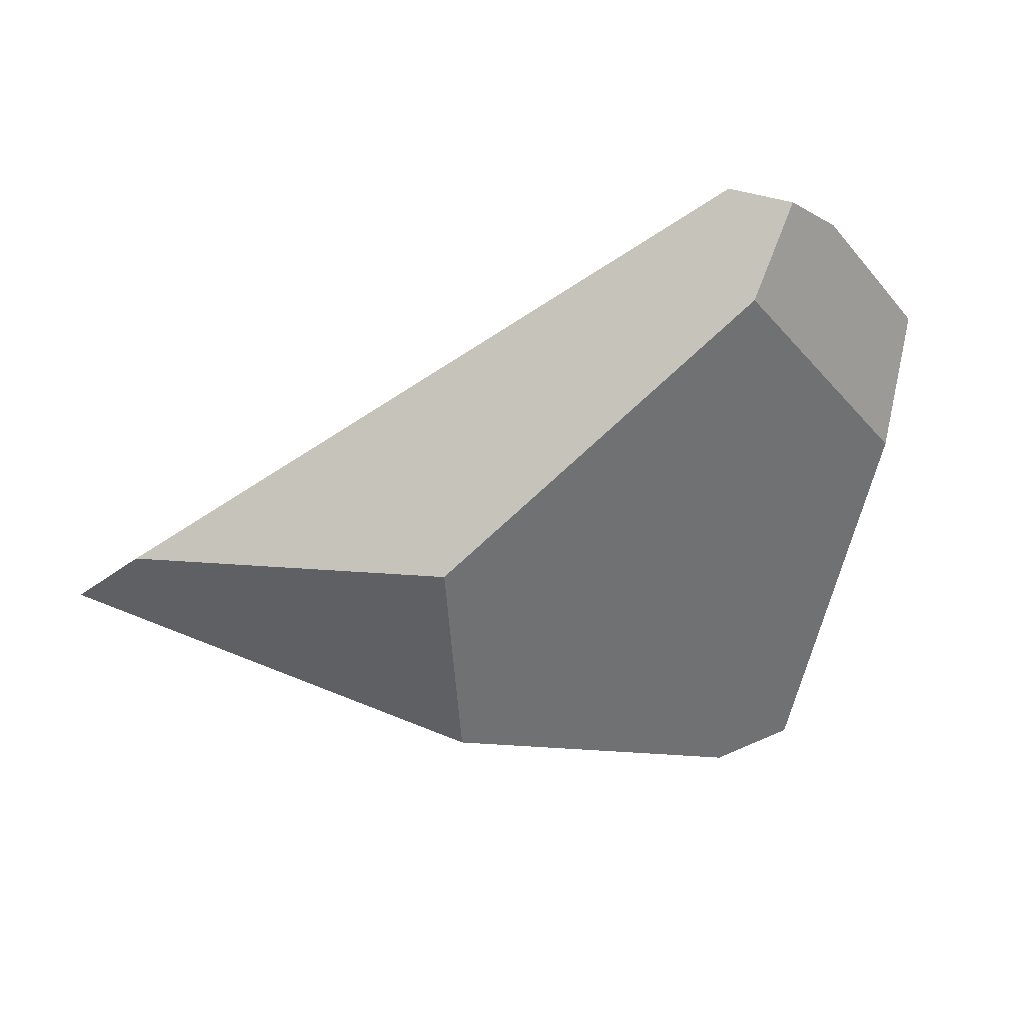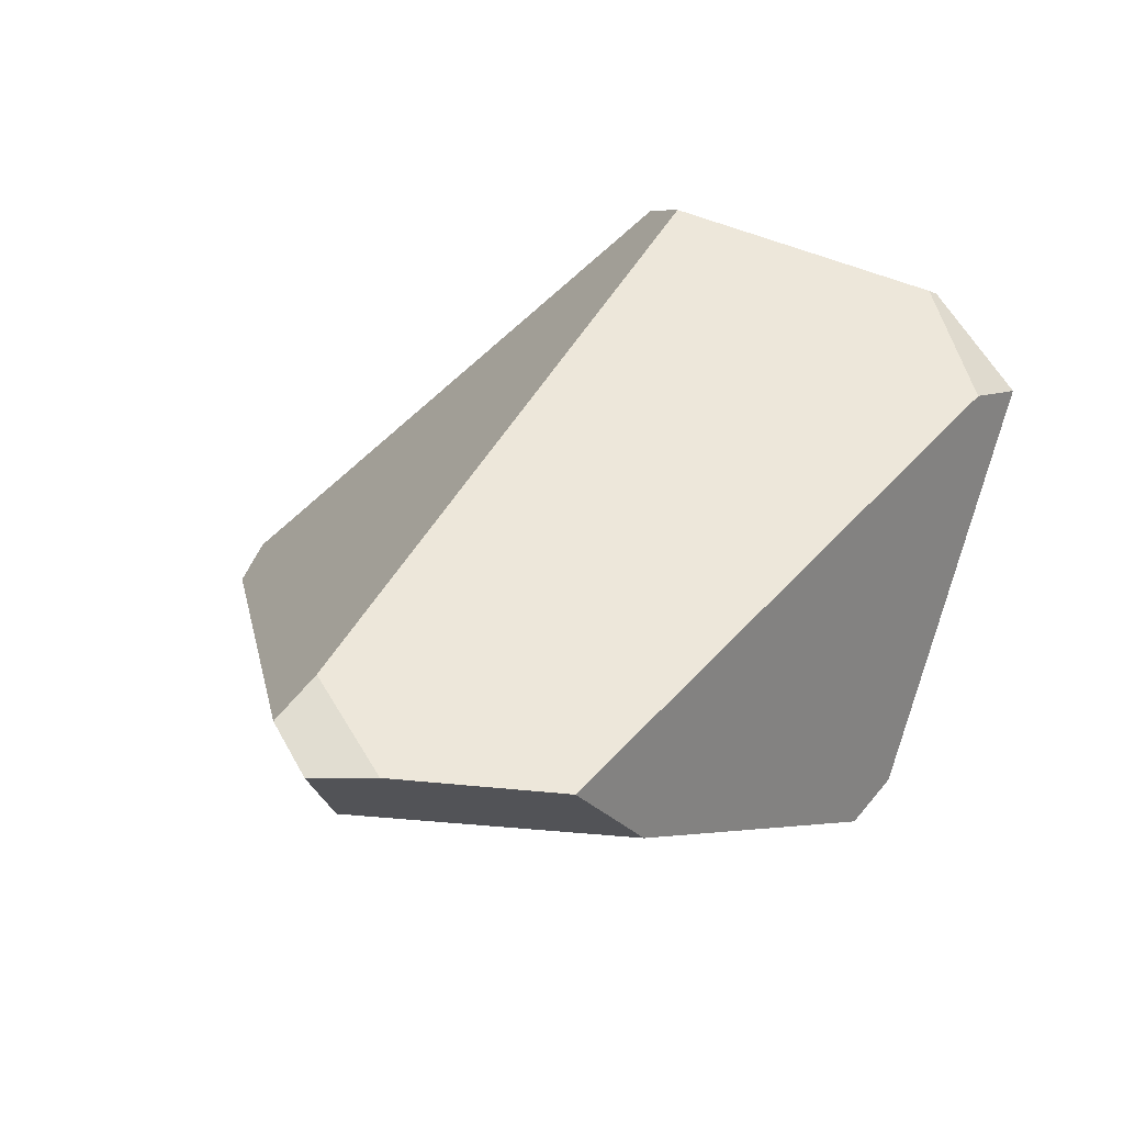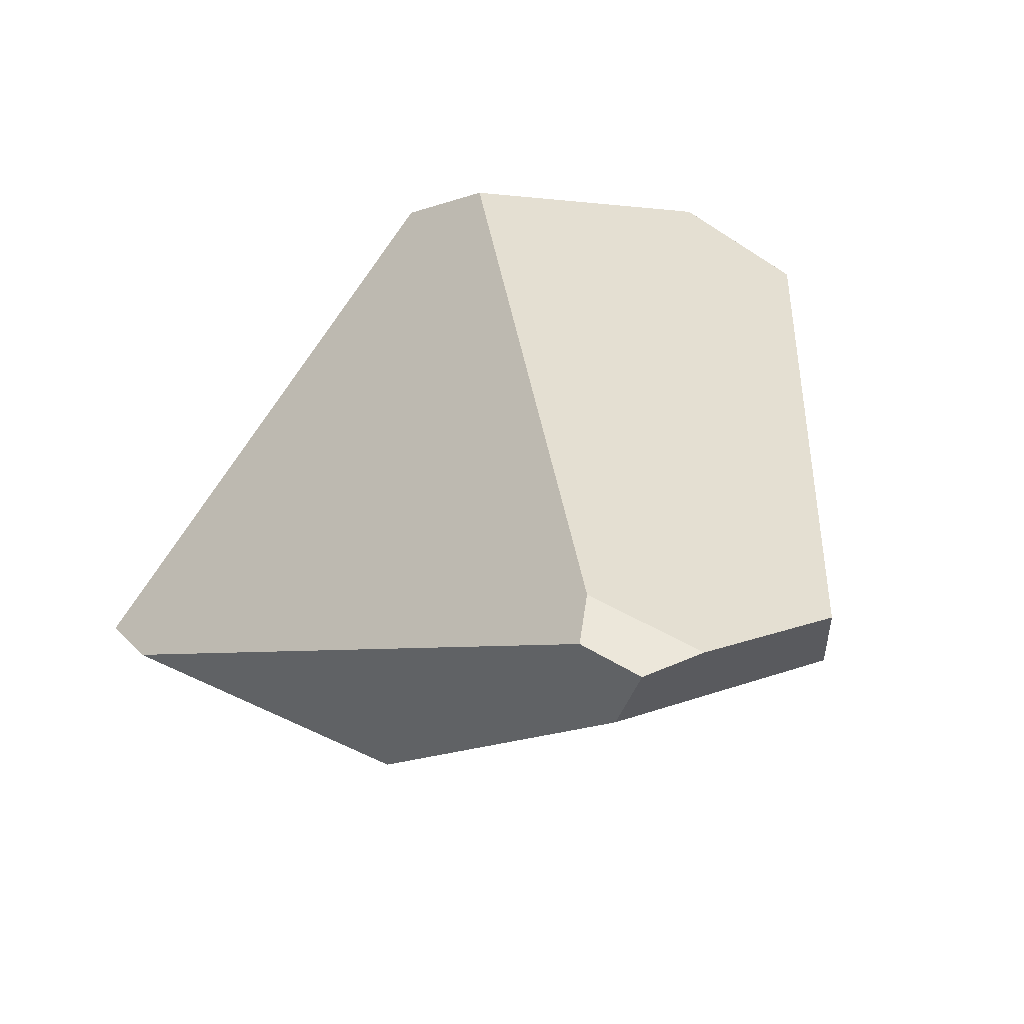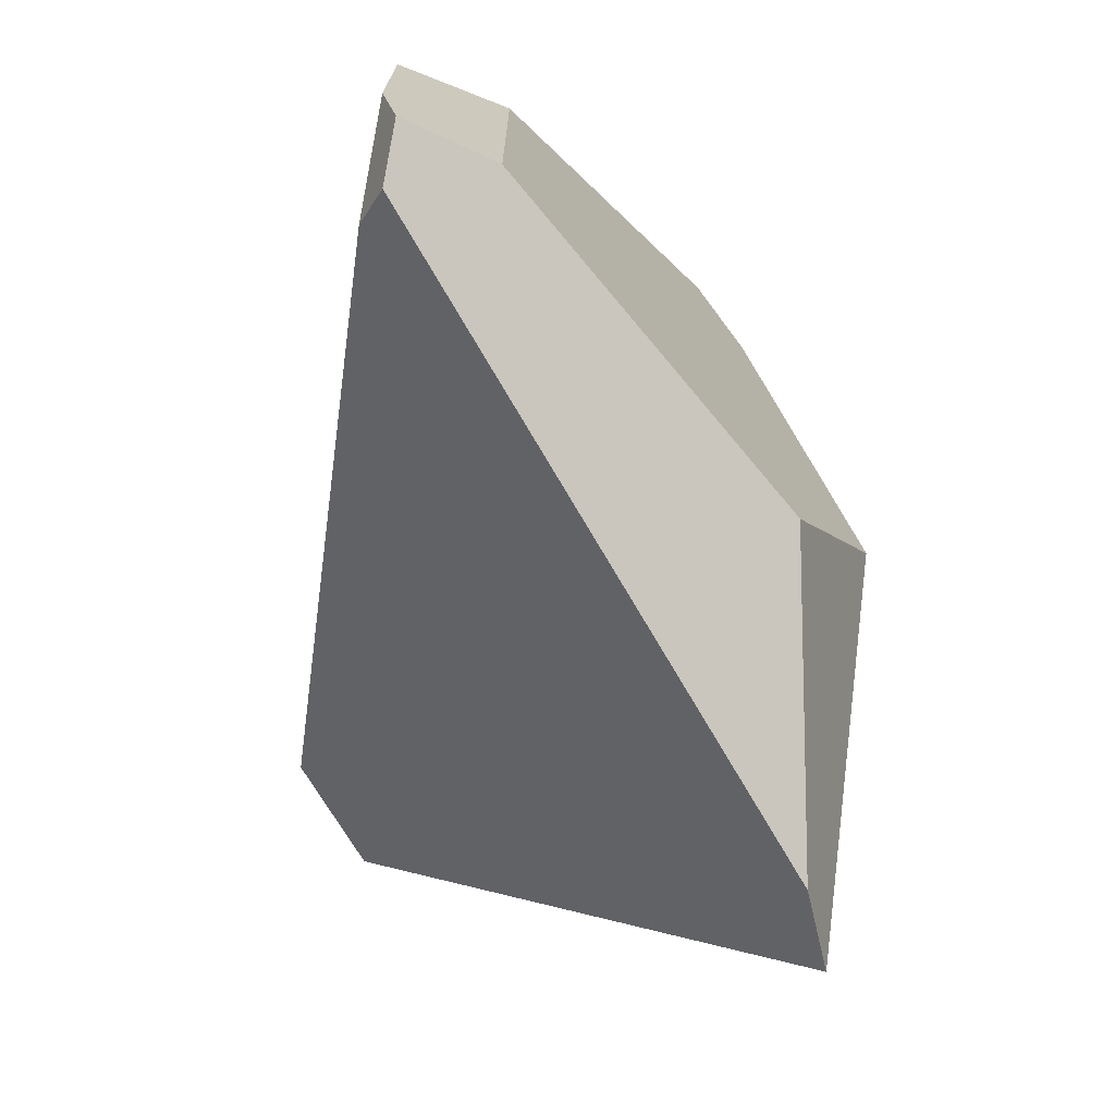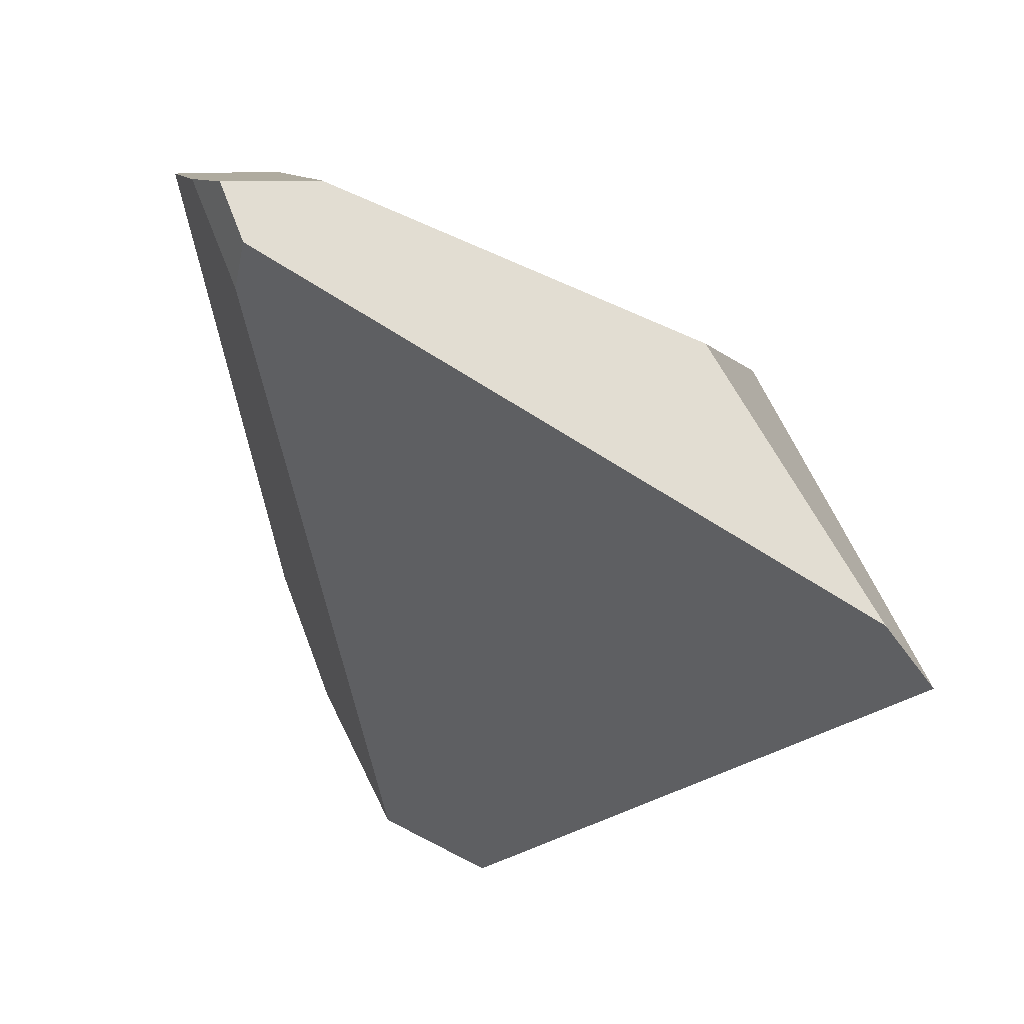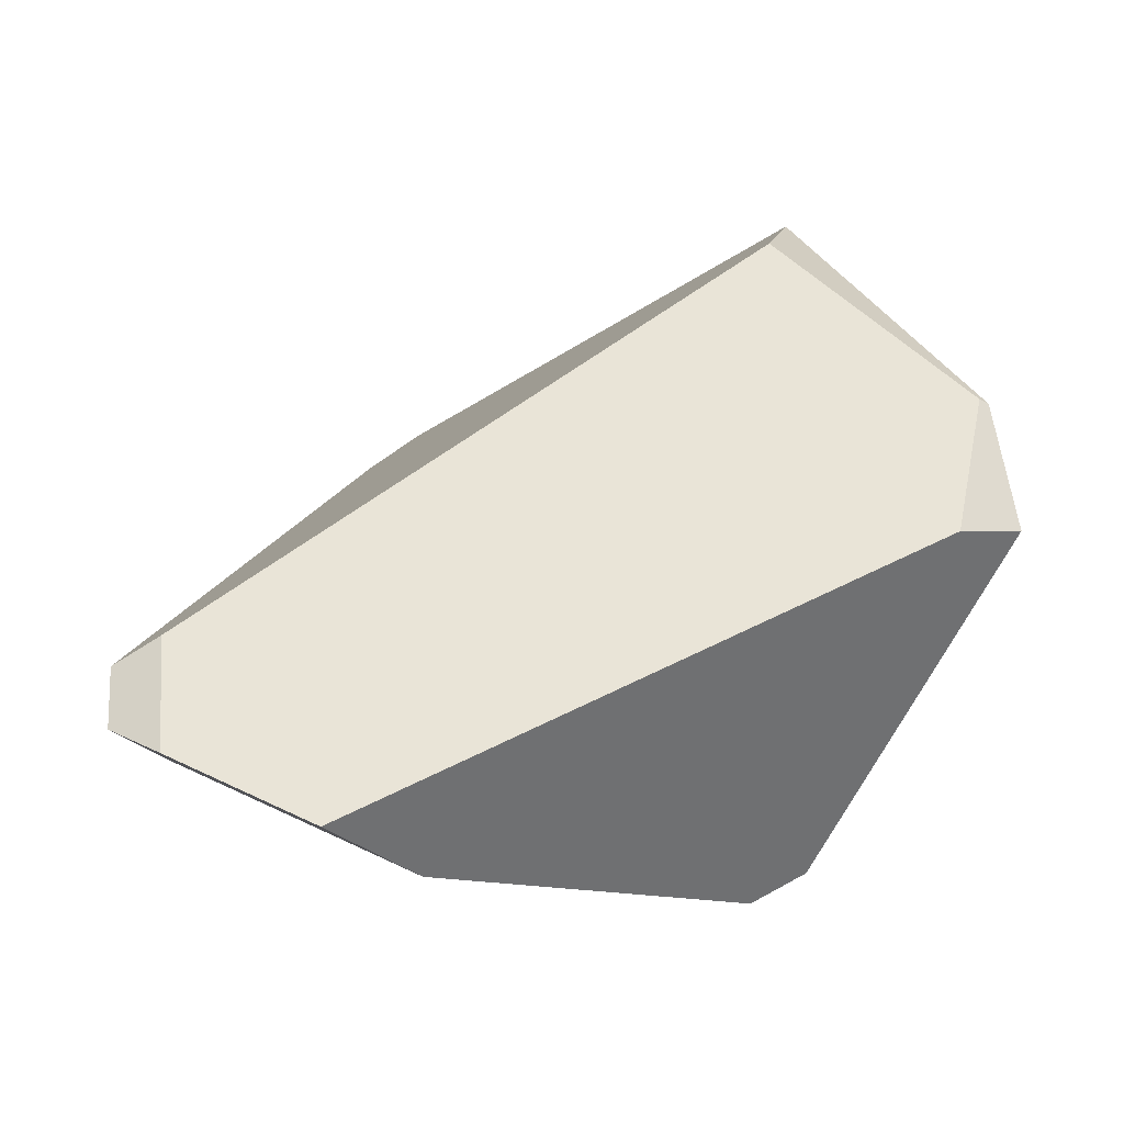
<metadata>
{"format":"obj","ext":"obj","renderer":"f3d","projection":"perspective","resolution":1024,"background":"white","views":[{"elev":-30.7,"azim":5.7,"up":"+Y"},{"elev":31.8,"azim":61.3,"up":"+Y"},{"elev":25.9,"azim":24.0,"up":"+Y"},{"elev":79.6,"azim":-99.7,"up":"+Z"},{"elev":73.2,"azim":-130.1,"up":"+Z"},{"elev":40.2,"azim":87.9,"up":"+Y"}]}
</metadata>
<code>
g Box001_Part_3_Part_011
v 0.06518 -0.04473 -0.05639
v 0.05281 -0.05694 -0.04092
v 0.07093 -0.04869 -0.04259
v 0.05901 0.0314 0.091
v 0.07693 0.02013 0.1023
v 0.06205 0.02523 0.1026
v 0.08683 0.02217 0.08983
v 0.04757 0.0465 -0.08719
v -0.03278 0.07107 -0.05108
v 0.01426 0.05817 -0.09569
v 0.08683 0.02217 0.08983
v 0.106 0.01797 0.05489
v 0.05901 0.0314 0.091
v -0.05812 0.05943 -0.05838
v -0.0887 -0.03852 0.0513
v -0.106 -0.04057 0.03799
v 0.05901 0.0314 0.091
v -0.03278 0.07107 -0.05108
v 0.06205 0.02523 0.1026
v 0.106 0.01797 0.05489
v 0.07093 -0.04869 -0.04259
v 0.0991 -0.005772 0.03416
v 0.04174 0.04127 -0.1026
v 0.04757 0.0465 -0.08719
v 0.06518 -0.04473 -0.05639
v -0.01074 -0.05106 0.05665
v 0.07693 0.02013 0.1023
v 0.06676 0.0001682 0.09158
v 0.06205 0.02523 0.1026
v -0.0887 -0.03852 0.0513
v -0.01223 -0.07107 0.005809
v 0.07093 -0.04869 -0.04259
v 0.05281 -0.05694 -0.04092
v 0.0991 -0.005772 0.03416
v 0.06676 0.0001682 0.09158
v -0.01074 -0.05106 0.05665
v 0.06676 0.0001682 0.09158
v 0.106 0.01797 0.05489
v 0.0991 -0.005772 0.03416
v 0.08683 0.02217 0.08983
v 0.07693 0.02013 0.1023
v 0.01426 0.05817 -0.09569
v 0.04174 0.04127 -0.1026
v 0.04757 0.0465 -0.08719
v 0.01446 0.05693 -0.09788
v -0.03278 0.07107 -0.05108
v 0.01446 0.05693 -0.09788
v 0.01426 0.05817 -0.09569
v -0.05812 0.05943 -0.05838
v -0.01223 -0.07107 0.005809
v -0.0887 -0.03852 0.0513
v -0.01074 -0.05106 0.05665
v -0.106 -0.04057 0.03799
v 0.06518 -0.04473 -0.05639
v -0.01223 -0.07107 0.005809
v 0.05281 -0.05694 -0.04092
v -0.05812 0.05943 -0.05838
v -0.106 -0.04057 0.03799
v 0.01446 0.05693 -0.09788
v 0.04174 0.04127 -0.1026
g Box001_Part_3_Part_011_0
f 3 2 1
f 6 5 4
f 7 4 5
f 10 9 8
f 9 11 8
f 11 12 8
f 13 11 9
f 16 15 14
f 15 17 14
f 14 17 18
f 19 17 15
f 22 21 20
f 21 23 20
f 20 23 24
f 25 23 21
f 28 27 26
f 27 29 26
f 29 30 26
f 33 32 31
f 32 34 31
f 34 35 31
f 31 35 36
f 39 38 37
f 38 40 37
f 40 41 37
f 44 43 42
f 45 42 43
f 48 47 46
f 49 46 47
f 52 51 50
f 53 50 51
f 56 55 54
f 55 57 54
f 58 57 55
f 57 59 54
f 54 59 60

</code>
